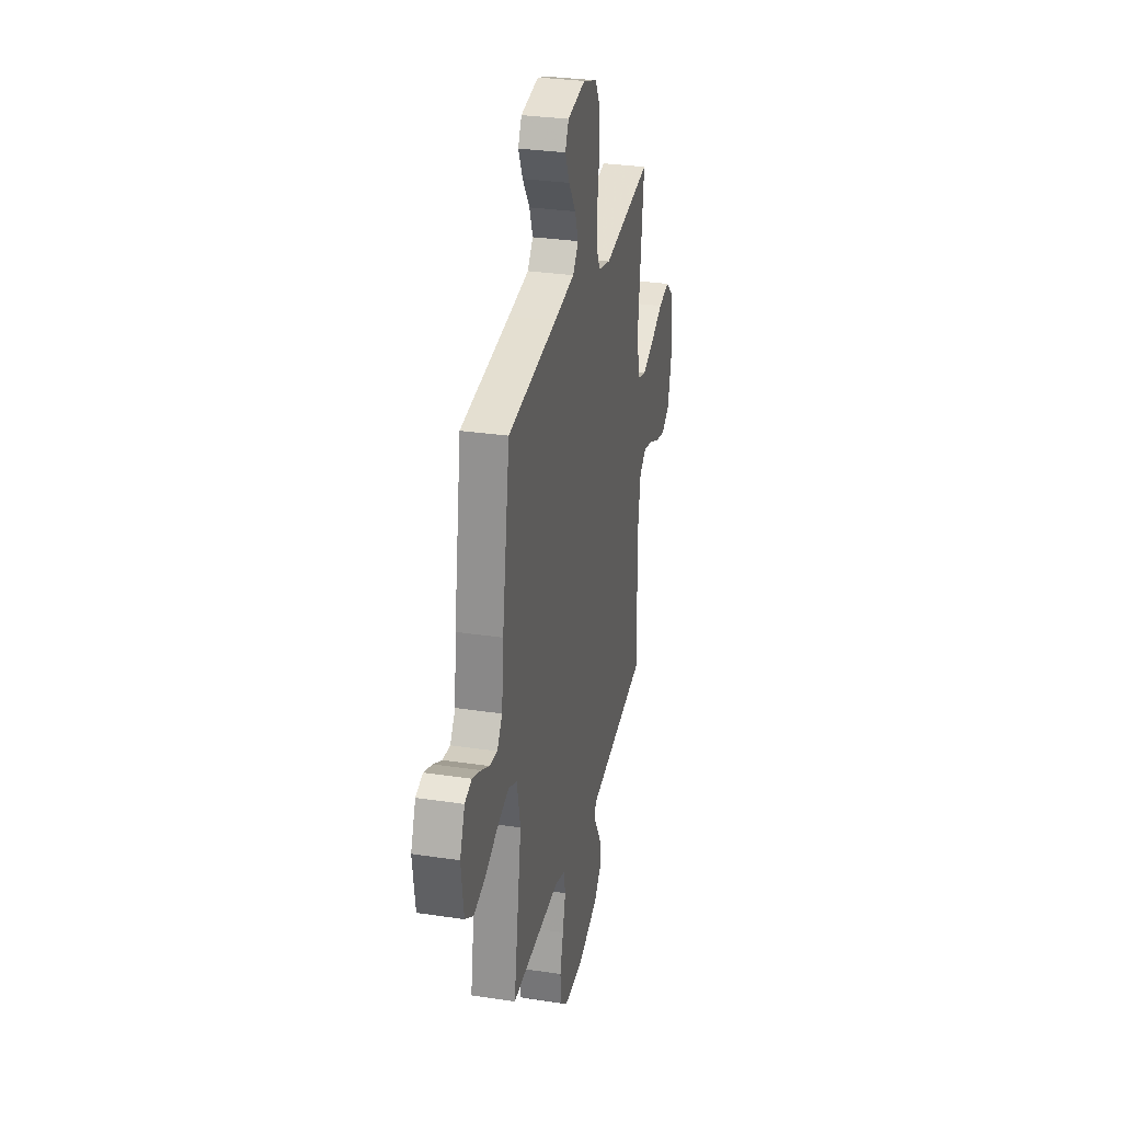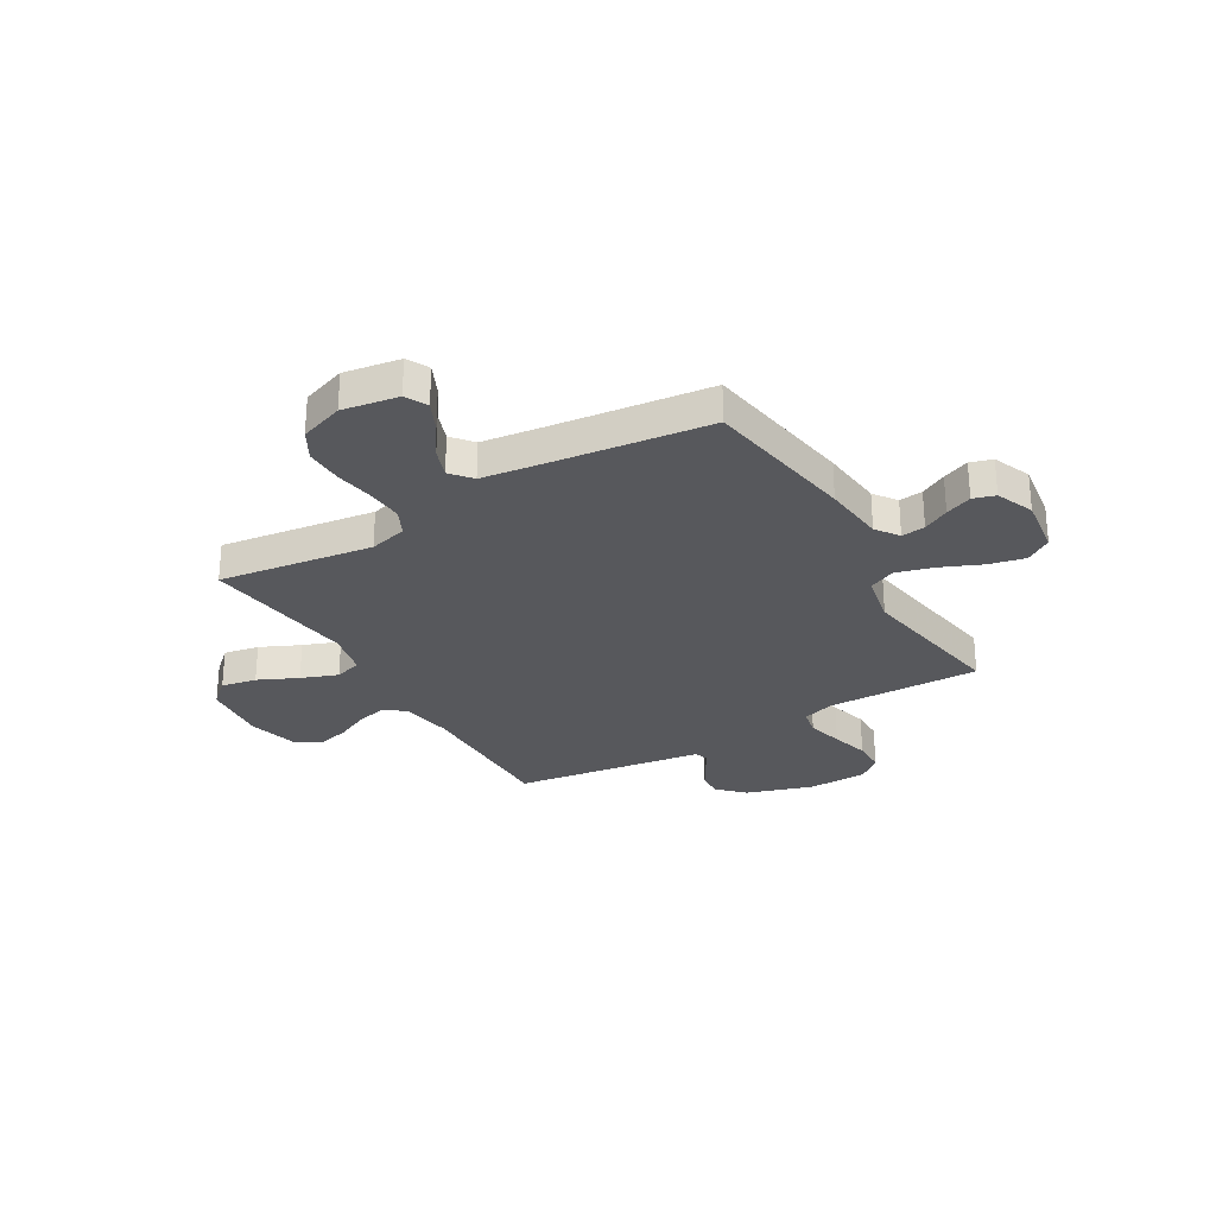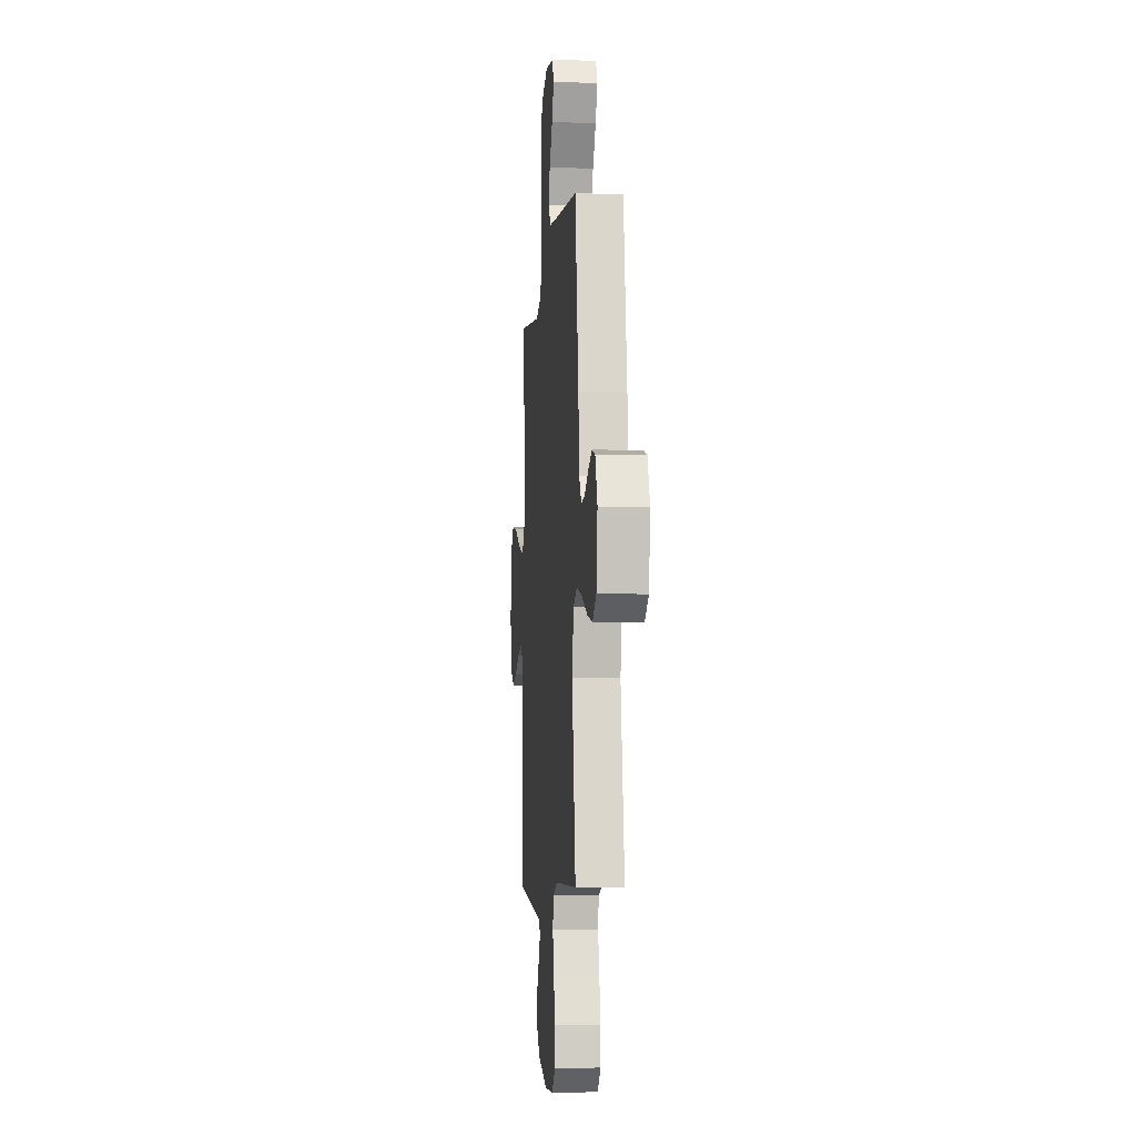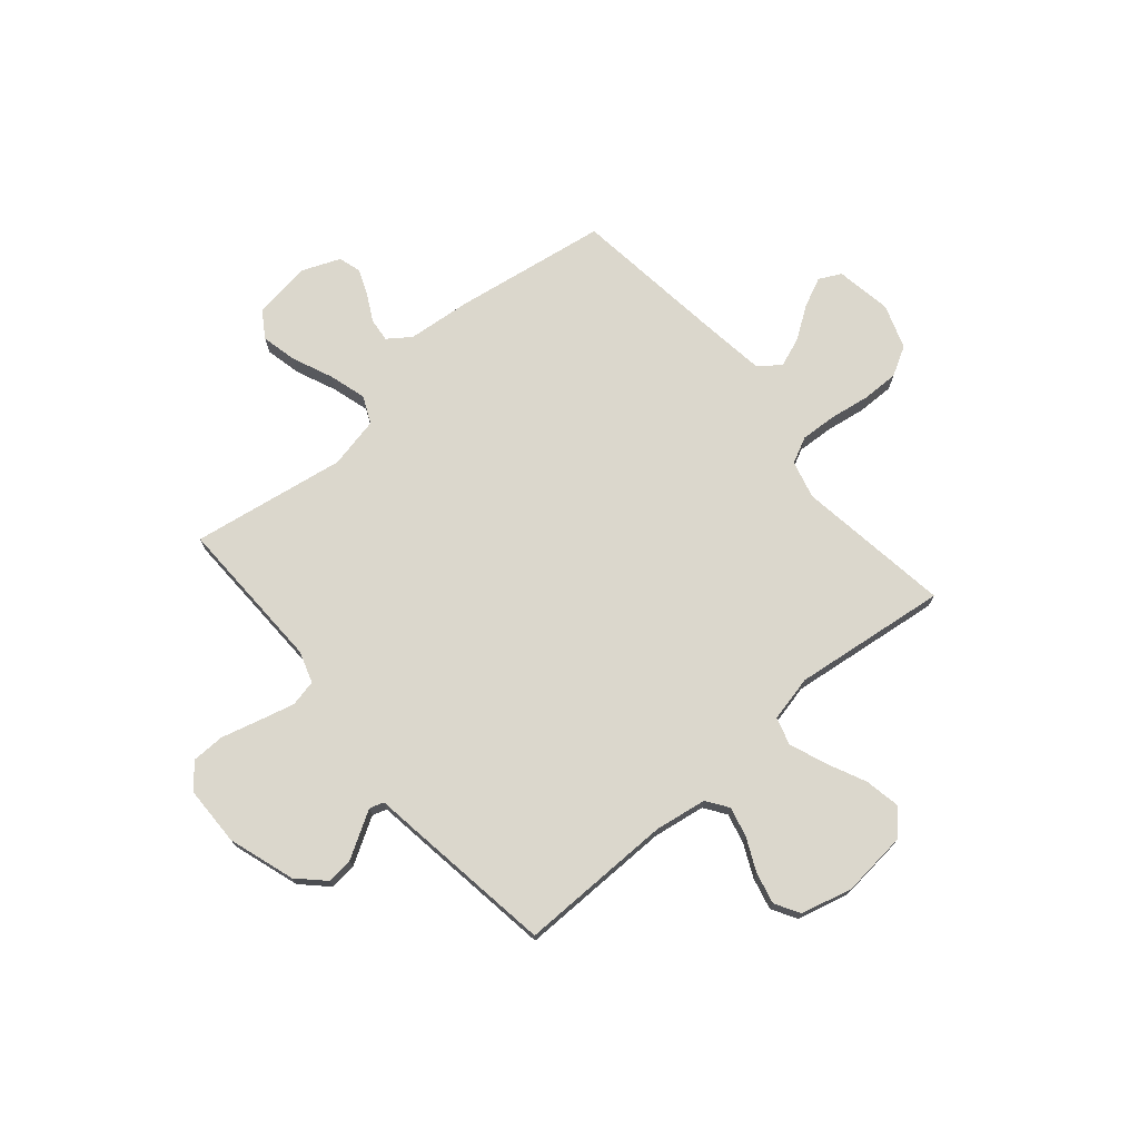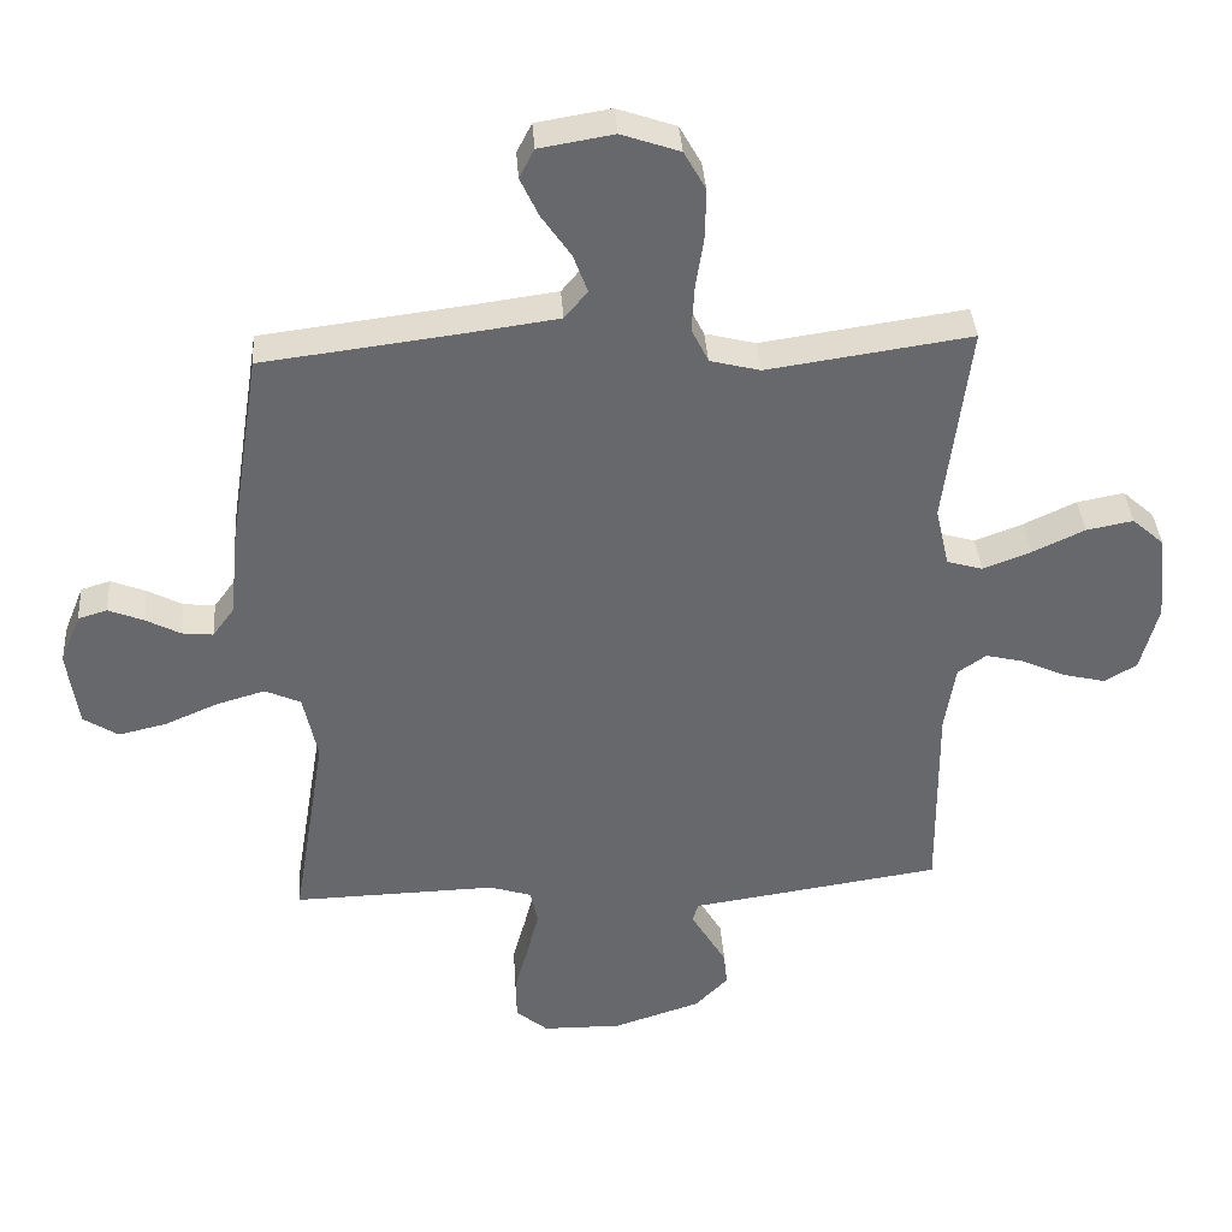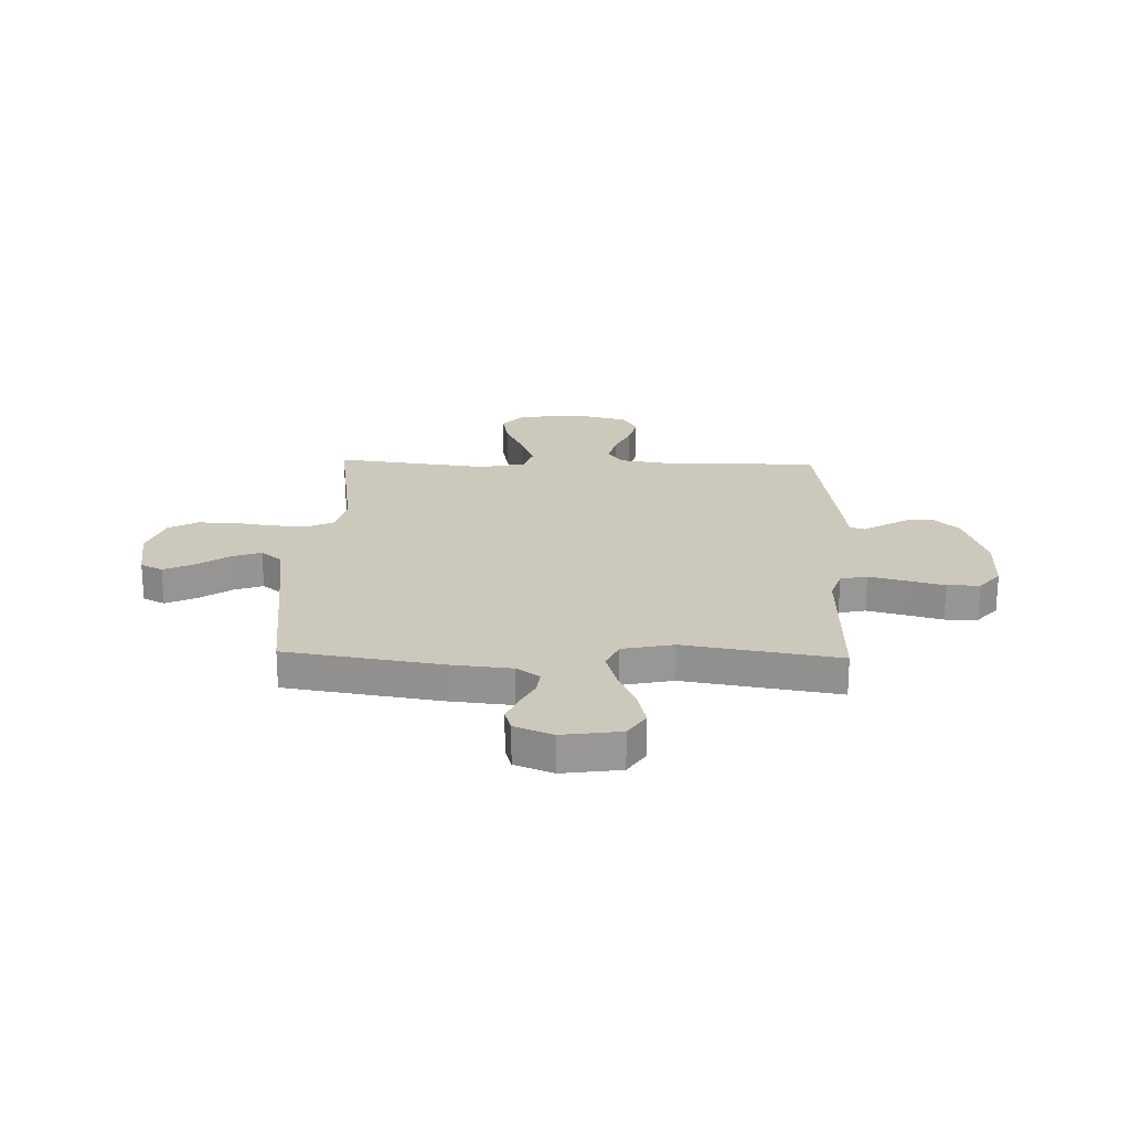
<metadata>
{"format":"obj","ext":"obj","renderer":"f3d","projection":"perspective","resolution":1024,"background":"white","views":[{"elev":30.3,"azim":102.3,"up":"+Z"},{"elev":-28.4,"azim":30.6,"up":"+Y"},{"elev":-6.4,"azim":84.8,"up":"+Z"},{"elev":73.3,"azim":-130.4,"up":"+Y"},{"elev":37.8,"azim":176.0,"up":"+Z"},{"elev":22.2,"azim":91.7,"up":"+Y"}]}
</metadata>
<code>
v -0.5 0.07 -0.5
v -0.497 0.07 -0.2
v -0.513 0.07 -0.098
v -0.555 0.07 -0.069
v -0.613 0.07 -0.083
v -0.677 0.07 -0.113
v -0.739 0.07 -0.128
v -0.787 0.07 -0.1
v -0.813 0.07 0
v -0.8 0.07 0.129
v -0.753 0.07 0.171
v -0.684 0.07 0.158
v -0.607 0.07 0.122
v -0.536 0.07 0.095
v -0.483 0.07 0.111
v -0.463 0.07 0.2
v -0.5 0.07 0.5
v -0.2 0.07 0.457
v -0.126 0.07 0.476
v -0.101 0.07 0.527
v -0.105 0.07 0.597
v -0.117 0.07 0.674
v -0.118 0.07 0.747
v -0.086 0.07 0.804
v 0 0.07 0.834
v 0.109 0.07 0.816
v 0.131 0.07 0.773
v 0.104 0.07 0.715
v 0.061 0.07 0.652
v 0.04 0.07 0.595
v 0.074 0.07 0.554
v 0.2 0.07 0.537
v 0.5 0.07 0.5
v 0.547 0.07 0.2
v 0.559 0.07 0.078
v 0.591 0.07 0.034
v 0.637 0.07 0.039
v 0.688 0.07 0.066
v 0.74 0.07 0.087
v 0.783 0.07 0.074
v 0.813 0.07 0
v 0.797 0.07 -0.114
v 0.746 0.07 -0.147
v 0.676 0.07 -0.131
v 0.597 0.07 -0.097
v 0.525 0.07 -0.076
v 0.472 0.07 -0.1
v 0.451 0.07 -0.2
v 0.5 0.07 -0.5
v 0.2 0.07 -0.493
v 0.138 0.07 -0.513
v 0.127 0.07 -0.565
v 0.145 0.07 -0.635
v 0.165 0.07 -0.709
v 0.164 0.07 -0.773
v 0.117 0.07 -0.813
v 0 0.07 -0.815
v -0.129 0.07 -0.773
v -0.178 0.07 -0.723
v -0.173 0.07 -0.672
v -0.144 0.07 -0.623
v -0.12 0.07 -0.582
v -0.129 0.07 -0.554
v -0.2 0.07 -0.544
v -0.5 0 -0.5
v -0.497 0 -0.2
v -0.513 0 -0.098
v -0.555 0 -0.069
v -0.613 0 -0.083
v -0.677 0 -0.113
v -0.739 0 -0.128
v -0.787 0 -0.1
v -0.813 0 0
v -0.8 0 0.129
v -0.753 0 0.171
v -0.684 0 0.158
v -0.607 0 0.122
v -0.536 0 0.095
v -0.483 0 0.111
v -0.463 0 0.2
v -0.5 0 0.5
v -0.2 0 0.457
v -0.126 0 0.476
v -0.101 0 0.527
v -0.105 0 0.597
v -0.117 0 0.674
v -0.118 0 0.747
v -0.086 0 0.804
v 0 0 0.834
v 0.109 0 0.816
v 0.131 0 0.773
v 0.104 0 0.715
v 0.061 0 0.652
v 0.04 0 0.595
v 0.074 0 0.554
v 0.2 0 0.537
v 0.5 0 0.5
v 0.547 0 0.2
v 0.559 0 0.078
v 0.591 0 0.034
v 0.637 0 0.039
v 0.688 0 0.066
v 0.74 0 0.087
v 0.783 0 0.074
v 0.813 0 0
v 0.797 0 -0.114
v 0.746 0 -0.147
v 0.676 0 -0.131
v 0.597 0 -0.097
v 0.525 0 -0.076
v 0.472 0 -0.1
v 0.451 0 -0.2
v 0.5 0 -0.5
v 0.2 0 -0.493
v 0.138 0 -0.513
v 0.127 0 -0.565
v 0.145 0 -0.635
v 0.165 0 -0.709
v 0.164 0 -0.773
v 0.117 0 -0.813
v 0 0 -0.815
v -0.129 0 -0.773
v -0.178 0 -0.723
v -0.173 0 -0.672
v -0.144 0 -0.623
v -0.12 0 -0.582
v -0.129 0 -0.554
v -0.2 0 -0.544
f 63 64 1 2
f 59 60 61
f 58 59 61
f 57 58 61
f 56 57 61
f 55 56 61
f 54 55 61
f 53 54 61
f 52 53 61 62
f 51 52 62 63
f 48 49 50
f 63 2 3
f 51 63 3
f 50 51 3
f 48 50 3
f 47 48 3
f 43 44 45
f 42 43 45
f 41 42 45
f 40 41 45
f 39 40 45
f 38 39 45
f 37 38 45
f 36 37 45 46
f 47 3 4
f 46 47 4
f 36 46 4
f 35 36 4
f 34 35 4
f 33 34 4
f 32 33 4
f 27 28 29
f 26 27 29
f 25 26 29
f 24 25 29
f 23 24 29
f 22 23 29
f 21 22 29
f 20 21 29 30
f 19 20 30 31
f 16 17 18
f 15 16 18 19
f 11 12 13
f 10 11 13
f 9 10 13
f 8 9 13
f 7 8 13
f 6 7 13
f 5 6 13
f 5 13 14
f 32 4 5
f 31 32 5
f 19 31 5
f 15 19 5
f 5 14 15
f 66 65 128 127
f 125 124 123
f 125 123 122
f 125 122 121
f 125 121 120
f 125 120 119
f 125 119 118
f 125 118 117
f 126 125 117 116
f 127 126 116 115
f 114 113 112
f 67 66 127
f 67 127 115
f 67 115 114
f 67 114 112
f 67 112 111
f 109 108 107
f 109 107 106
f 109 106 105
f 109 105 104
f 109 104 103
f 109 103 102
f 109 102 101
f 110 109 101 100
f 68 67 111
f 68 111 110
f 68 110 100
f 68 100 99
f 68 99 98
f 68 98 97
f 68 97 96
f 93 92 91
f 93 91 90
f 93 90 89
f 93 89 88
f 93 88 87
f 93 87 86
f 93 86 85
f 94 93 85 84
f 95 94 84 83
f 82 81 80
f 83 82 80 79
f 77 76 75
f 77 75 74
f 77 74 73
f 77 73 72
f 77 72 71
f 77 71 70
f 77 70 69
f 78 77 69
f 69 68 96
f 69 96 95
f 69 95 83
f 69 83 79
f 79 78 69
f 1 65 66 2
f 2 66 67 3
f 3 67 68 4
f 4 68 69 5
f 5 69 70 6
f 6 70 71 7
f 7 71 72 8
f 8 72 73 9
f 9 73 74 10
f 10 74 75 11
f 11 75 76 12
f 12 76 77 13
f 13 77 78 14
f 14 78 79 15
f 15 79 80 16
f 16 80 81 17
f 17 81 82 18
f 18 82 83 19
f 19 83 84 20
f 20 84 85 21
f 21 85 86 22
f 22 86 87 23
f 23 87 88 24
f 24 88 89 25
f 25 89 90 26
f 26 90 91 27
f 27 91 92 28
f 28 92 93 29
f 29 93 94 30
f 30 94 95 31
f 31 95 96 32
f 32 96 97 33
f 33 97 98 34
f 34 98 99 35
f 35 99 100 36
f 36 100 101 37
f 37 101 102 38
f 38 102 103 39
f 39 103 104 40
f 40 104 105 41
f 41 105 106 42
f 42 106 107 43
f 43 107 108 44
f 44 108 109 45
f 45 109 110 46
f 46 110 111 47
f 47 111 112 48
f 48 112 113 49
f 49 113 114 50
f 50 114 115 51
f 51 115 116 52
f 52 116 117 53
f 53 117 118 54
f 54 118 119 55
f 55 119 120 56
f 56 120 121 57
f 57 121 122 58
f 58 122 123 59
f 59 123 124 60
f 60 124 125 61
f 61 125 126 62
f 62 126 127 63
f 63 127 128 64
f 64 128 65 1

</code>
